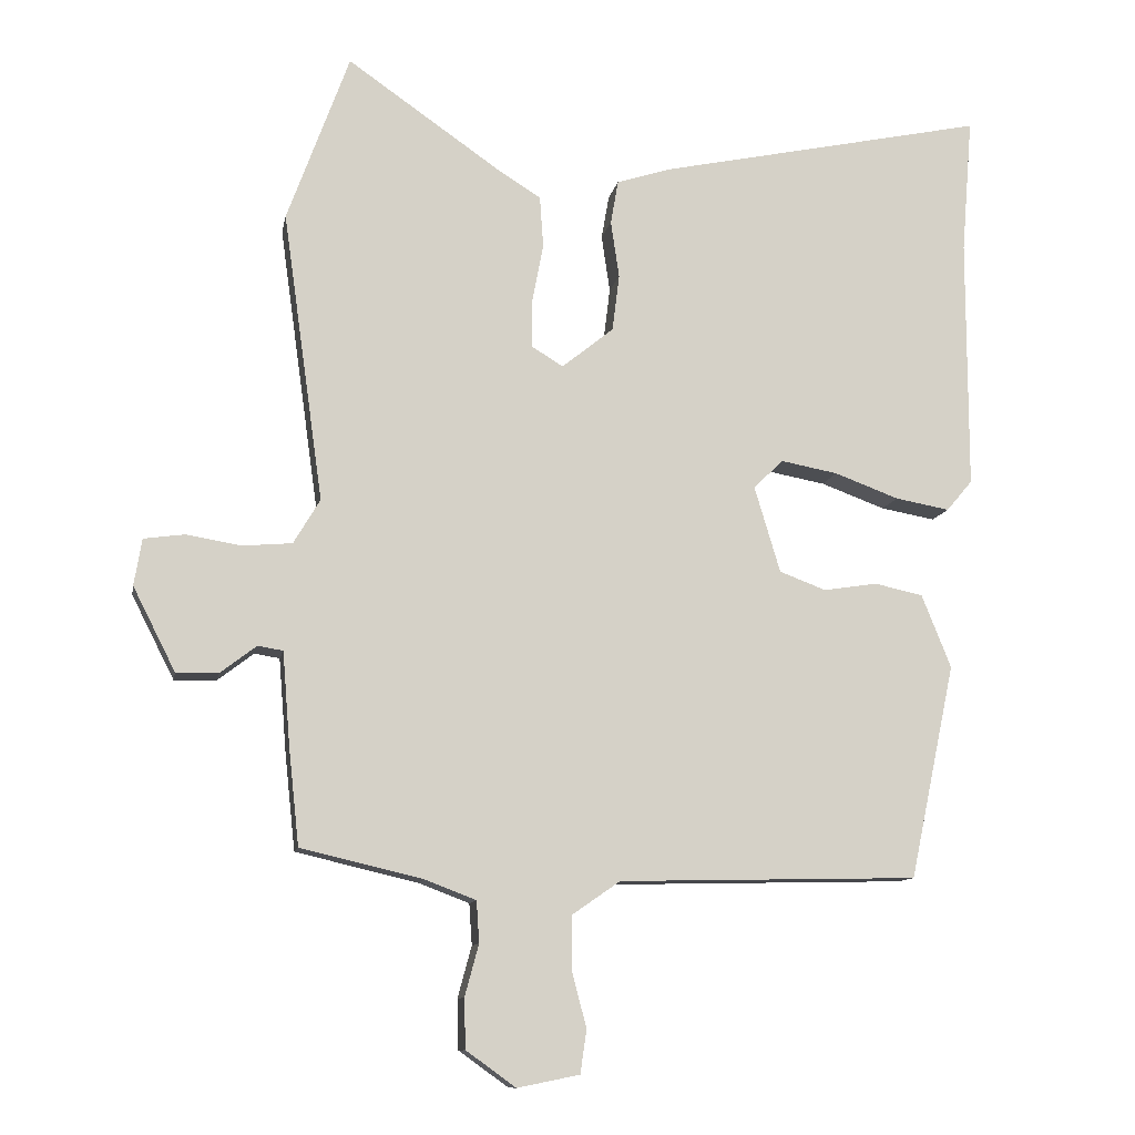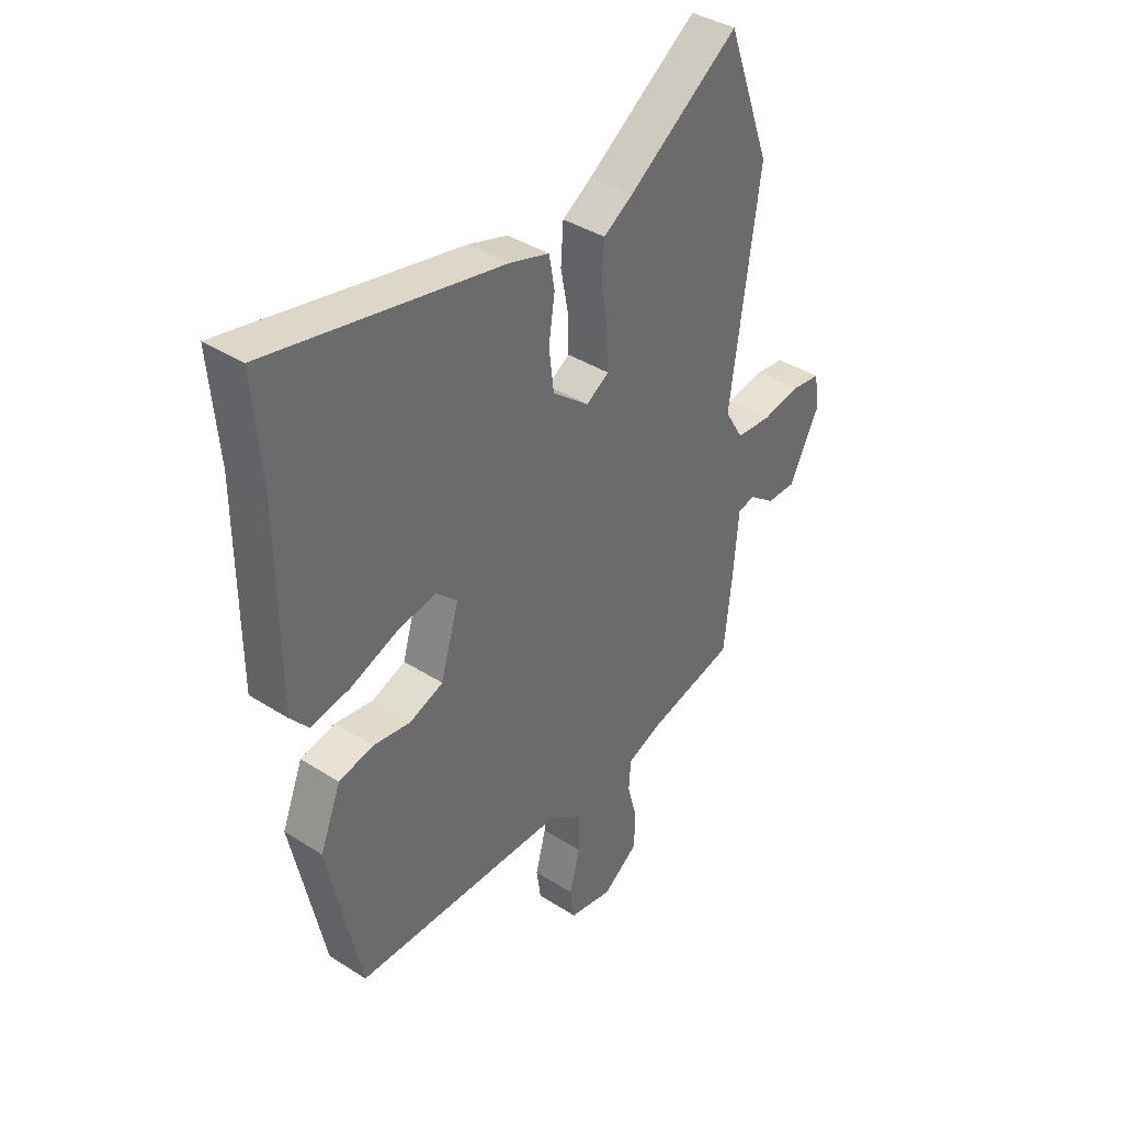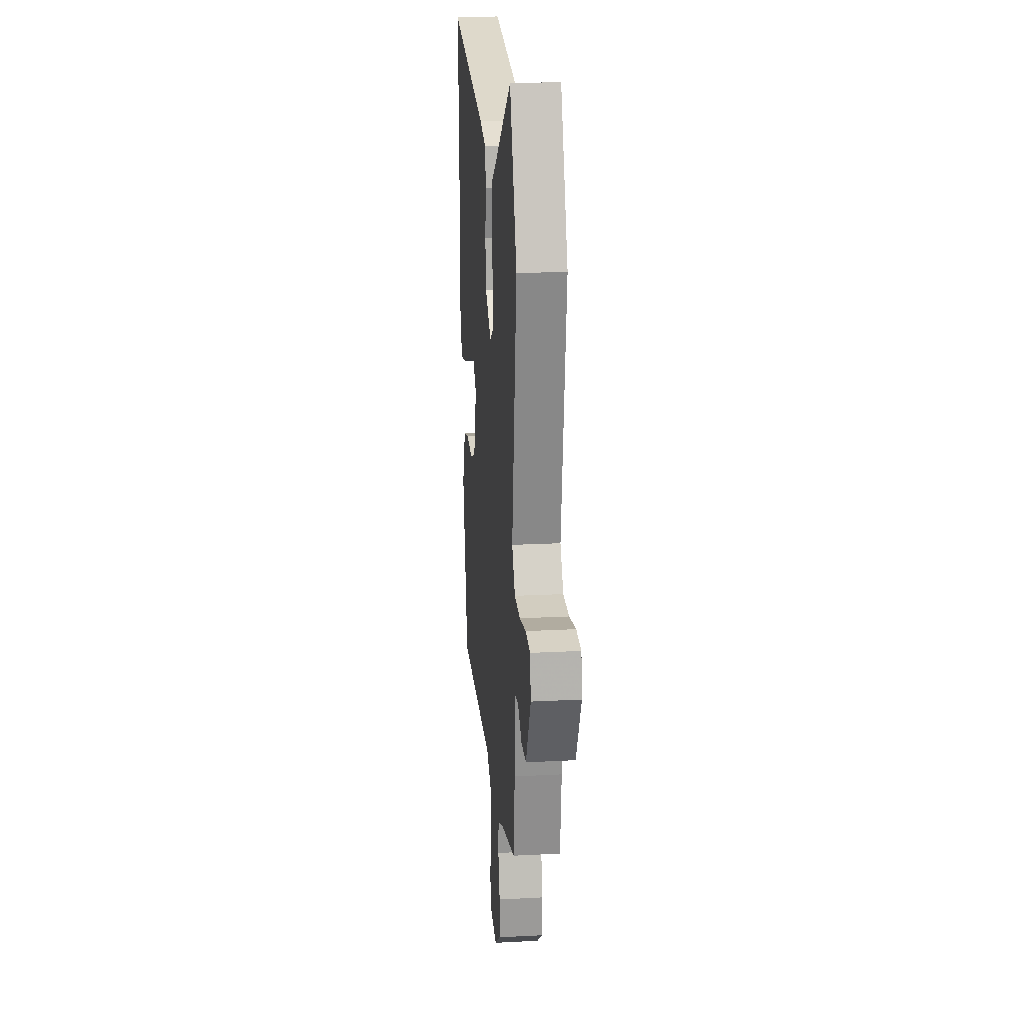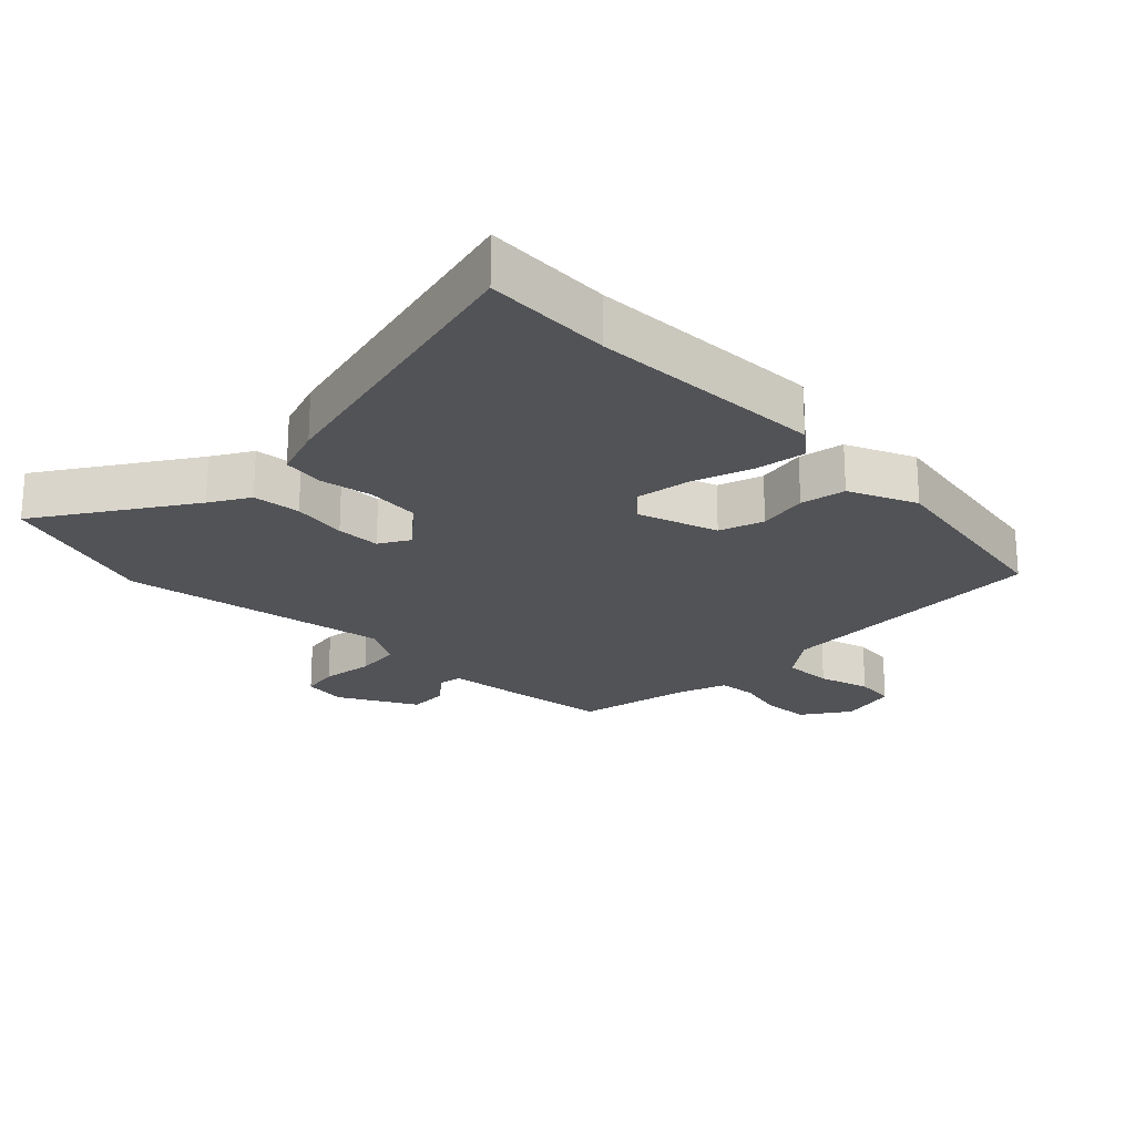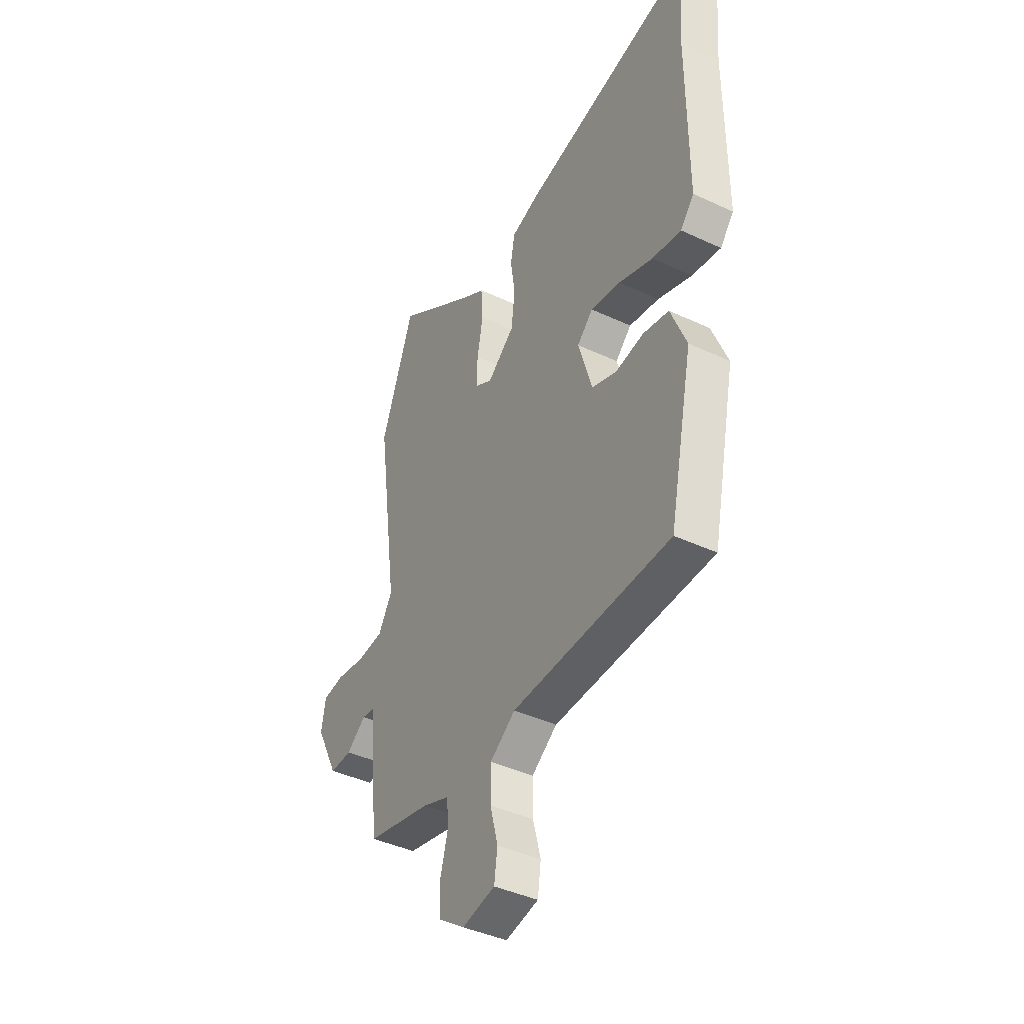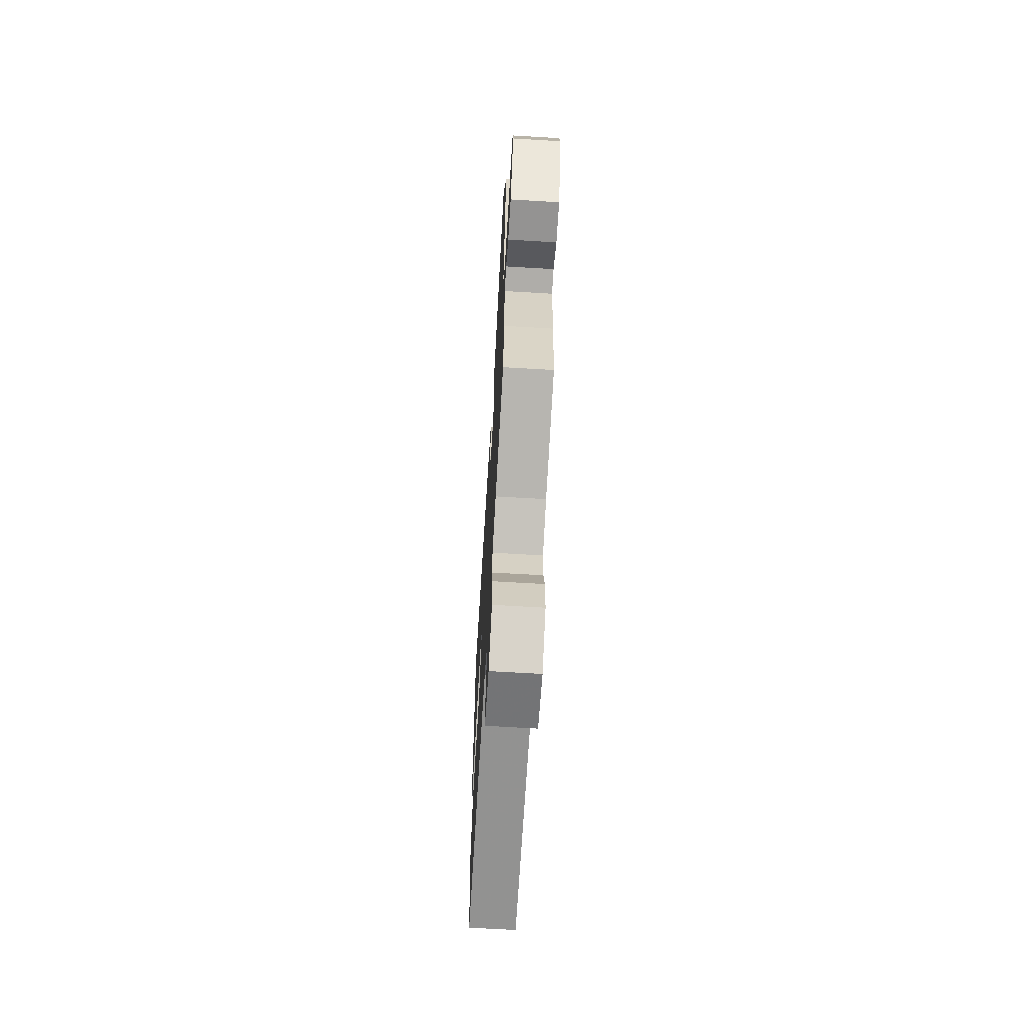
<metadata>
{"format":"obj","ext":"obj","renderer":"f3d","projection":"perspective","resolution":1024,"background":"white","views":[{"elev":-11.0,"azim":-10.4,"up":"+Z"},{"elev":39.2,"azim":128.6,"up":"+Z"},{"elev":19.5,"azim":-95.6,"up":"+Z"},{"elev":-22.3,"azim":46.8,"up":"+Y"},{"elev":-41.6,"azim":60.5,"up":"+Z"},{"elev":-67.7,"azim":-93.4,"up":"+Z"}]}
</metadata>
<code>
v -0.525 0.07 0.431
v -0.436 0.07 0.674
v -0.213 0.07 0.519
v -0.154 0.07 0.482
v -0.149 0.07 0.408
v -0.165 0.07 0.324
v -0.166 0.07 0.256
v -0.12 0.07 0.228
v -0.046 0.07 0.288
v -0.036 0.07 0.369
v -0.048 0.07 0.451
v -0.037 0.07 0.514
v 0.042 0.07 0.539
v 0.511 0.07 0.639
v 0.495 0.07 0.444
v 0.495 0.07 0.082
v 0.458 0.07 0.038
v 0.38 0.07 0.052
v 0.288 0.07 0.086
v 0.207 0.07 0.101
v 0.164 0.07 0.06
v 0.201 0.07 -0.064
v 0.268 0.07 -0.089
v 0.345 0.07 -0.077
v 0.414 0.07 -0.092
v 0.456 0.07 -0.197
v 0.391 0.07 -0.504
v -0.038 0.07 -0.514
v -0.107 0.07 -0.562
v -0.107 0.07 -0.638
v -0.086 0.07 -0.718
v -0.095 0.07 -0.78
v -0.184 0.07 -0.798
v -0.255 0.07 -0.747
v -0.257 0.07 -0.676
v -0.237 0.07 -0.602
v -0.241 0.07 -0.543
v -0.314 0.07 -0.515
v -0.489 0.07 -0.474
v -0.504 0.07 -0.335
v -0.515 0.07 -0.201
v -0.551 0.07 -0.195
v -0.603 0.07 -0.235
v -0.663 0.07 -0.236
v -0.724 0.07 -0.116
v -0.713 0.07 -0.049
v -0.655 0.07 -0.041
v -0.576 0.07 -0.054
v -0.505 0.07 -0.048
v -0.467 0.07 0.016
v -0.525 0 0.431
v -0.436 0 0.674
v -0.213 0 0.519
v -0.154 0 0.482
v -0.149 0 0.408
v -0.165 0 0.324
v -0.166 0 0.256
v -0.12 0 0.228
v -0.046 0 0.288
v -0.036 0 0.369
v -0.048 0 0.451
v -0.037 0 0.514
v 0.042 0 0.539
v 0.511 0 0.639
v 0.495 0 0.444
v 0.495 0 0.082
v 0.458 0 0.038
v 0.38 0 0.052
v 0.288 0 0.086
v 0.207 0 0.101
v 0.164 0 0.06
v 0.201 0 -0.064
v 0.268 0 -0.089
v 0.345 0 -0.077
v 0.414 0 -0.092
v 0.456 0 -0.197
v 0.391 0 -0.504
v -0.038 0 -0.514
v -0.107 0 -0.562
v -0.107 0 -0.638
v -0.086 0 -0.718
v -0.095 0 -0.78
v -0.184 0 -0.798
v -0.255 0 -0.747
v -0.257 0 -0.676
v -0.237 0 -0.602
v -0.241 0 -0.543
v -0.314 0 -0.515
v -0.489 0 -0.474
v -0.504 0 -0.335
v -0.515 0 -0.201
v -0.551 0 -0.195
v -0.603 0 -0.235
v -0.663 0 -0.236
v -0.724 0 -0.116
v -0.713 0 -0.049
v -0.655 0 -0.041
v -0.576 0 -0.054
v -0.505 0 -0.048
v -0.467 0 0.016
f 46 47 48
f 45 46 48
f 44 45 48
f 43 44 48
f 42 43 48
f 41 42 48 49
f 41 49 50
f 40 41 50
f 39 40 50
f 38 39 50
f 34 35 36
f 33 34 36
f 32 33 36
f 31 32 36
f 30 31 36
f 29 30 36 37
f 1 2 3
f 50 1 3
f 38 50 3
f 37 38 3
f 29 37 3
f 28 29 3
f 26 27 28
f 25 26 28
f 24 25 28
f 23 24 28
f 17 18 19
f 16 17 19
f 15 16 19
f 15 19 20
f 14 15 20
f 13 14 20
f 12 13 20
f 11 12 20
f 10 11 20
f 9 10 20 21
f 3 4 5 6
f 3 6 7
f 28 3 7
f 22 23 28
f 21 22 28
f 9 21 28
f 8 9 28
f 7 8 28
f 98 97 96
f 98 96 95
f 98 95 94
f 98 94 93
f 98 93 92
f 99 98 92 91
f 100 99 91
f 100 91 90
f 100 90 89
f 100 89 88
f 86 85 84
f 86 84 83
f 86 83 82
f 86 82 81
f 86 81 80
f 87 86 80 79
f 53 52 51
f 53 51 100
f 53 100 88
f 53 88 87
f 53 87 79
f 53 79 78
f 78 77 76
f 78 76 75
f 78 75 74
f 78 74 73
f 69 68 67
f 69 67 66
f 69 66 65
f 70 69 65
f 70 65 64
f 70 64 63
f 70 63 62
f 70 62 61
f 70 61 60
f 71 70 60 59
f 56 55 54 53
f 57 56 53
f 57 53 78
f 78 73 72
f 78 72 71
f 78 71 59
f 78 59 58
f 78 58 57
f 1 51 52 2
f 2 52 53 3
f 3 53 54 4
f 4 54 55 5
f 5 55 56 6
f 6 56 57 7
f 7 57 58 8
f 8 58 59 9
f 9 59 60 10
f 10 60 61 11
f 11 61 62 12
f 12 62 63 13
f 13 63 64 14
f 14 64 65 15
f 15 65 66 16
f 16 66 67 17
f 17 67 68 18
f 18 68 69 19
f 19 69 70 20
f 20 70 71 21
f 21 71 72 22
f 22 72 73 23
f 23 73 74 24
f 24 74 75 25
f 25 75 76 26
f 26 76 77 27
f 27 77 78 28
f 28 78 79 29
f 29 79 80 30
f 30 80 81 31
f 31 81 82 32
f 32 82 83 33
f 33 83 84 34
f 34 84 85 35
f 35 85 86 36
f 36 86 87 37
f 37 87 88 38
f 38 88 89 39
f 39 89 90 40
f 40 90 91 41
f 41 91 92 42
f 42 92 93 43
f 43 93 94 44
f 44 94 95 45
f 45 95 96 46
f 46 96 97 47
f 47 97 98 48
f 48 98 99 49
f 49 99 100 50
f 50 100 51 1

</code>
